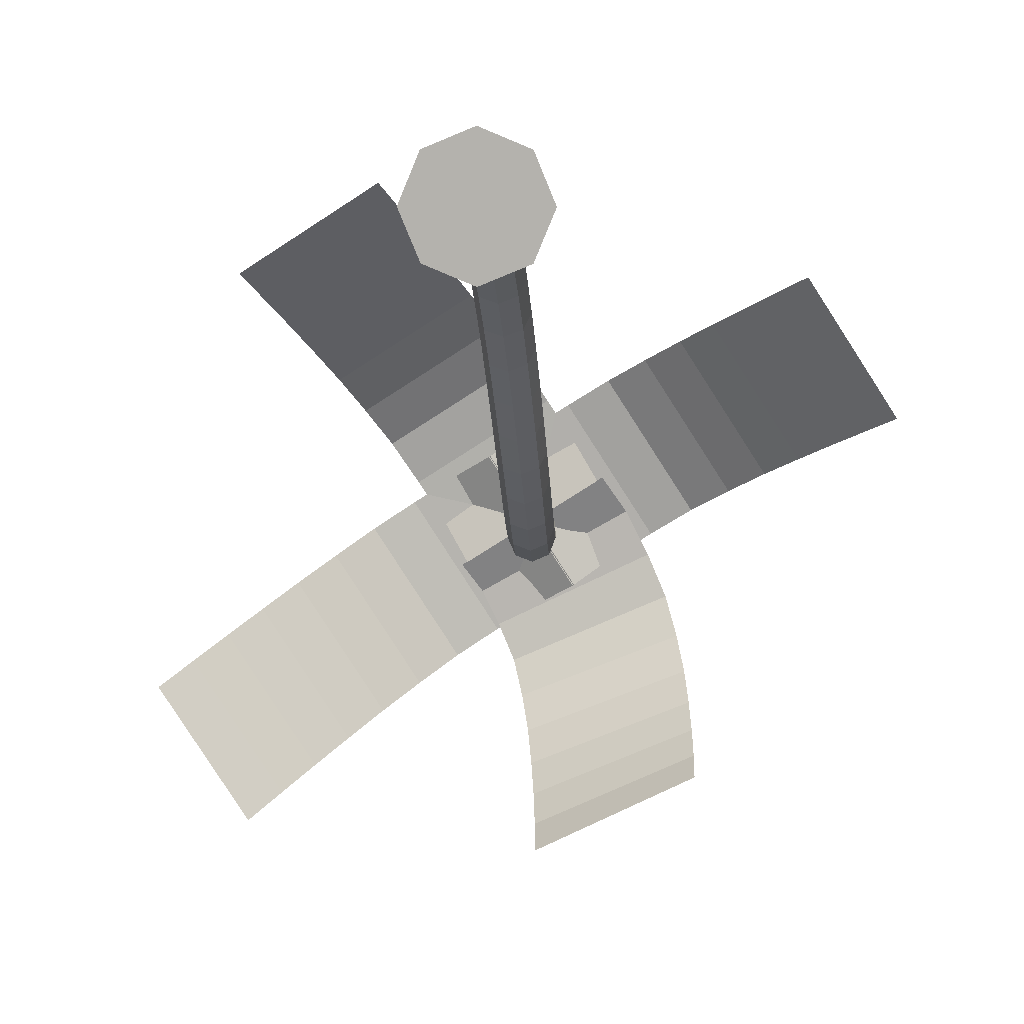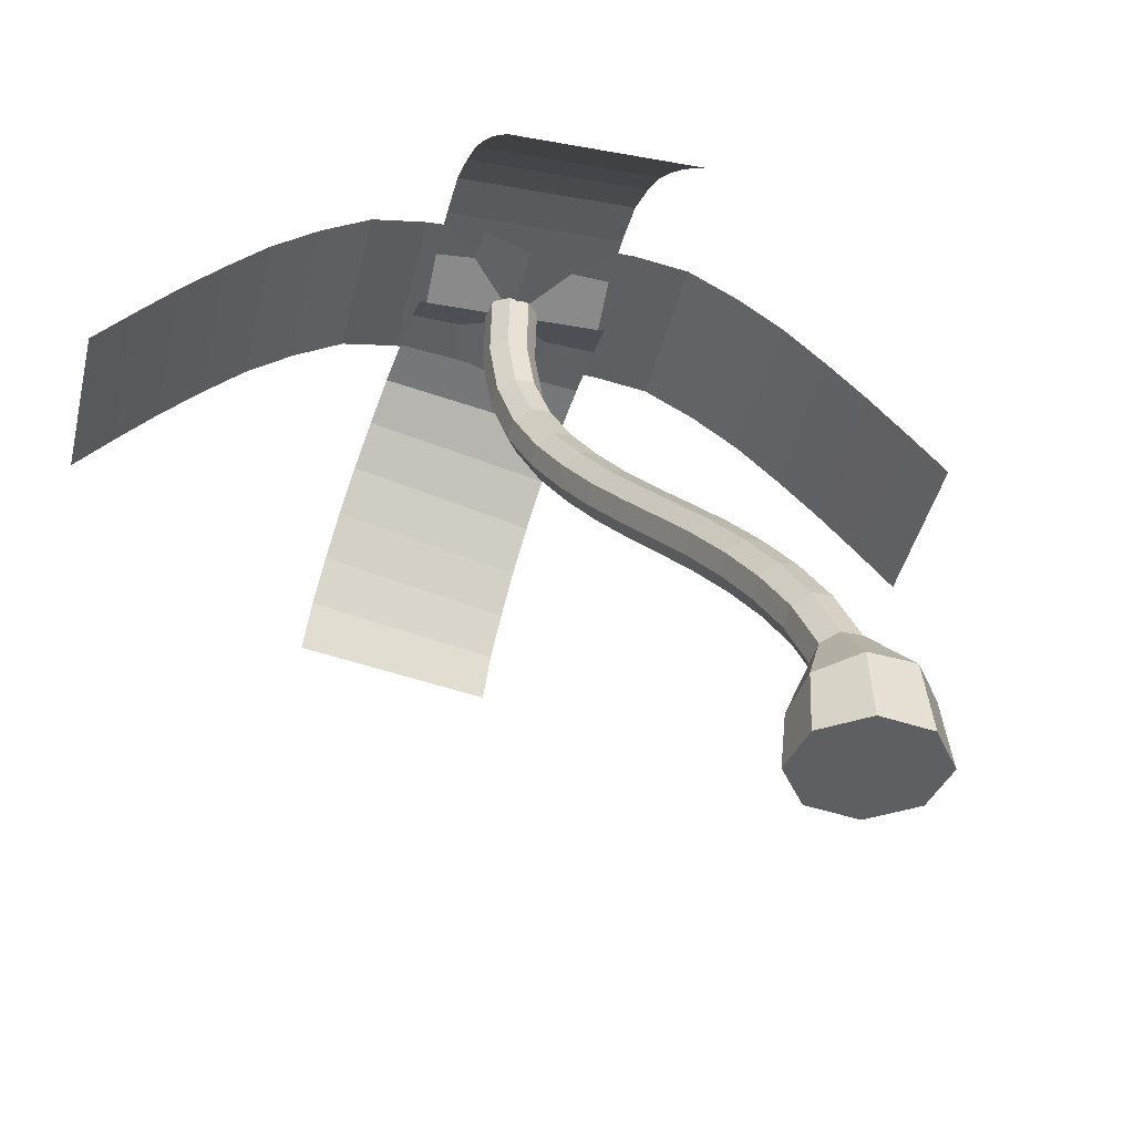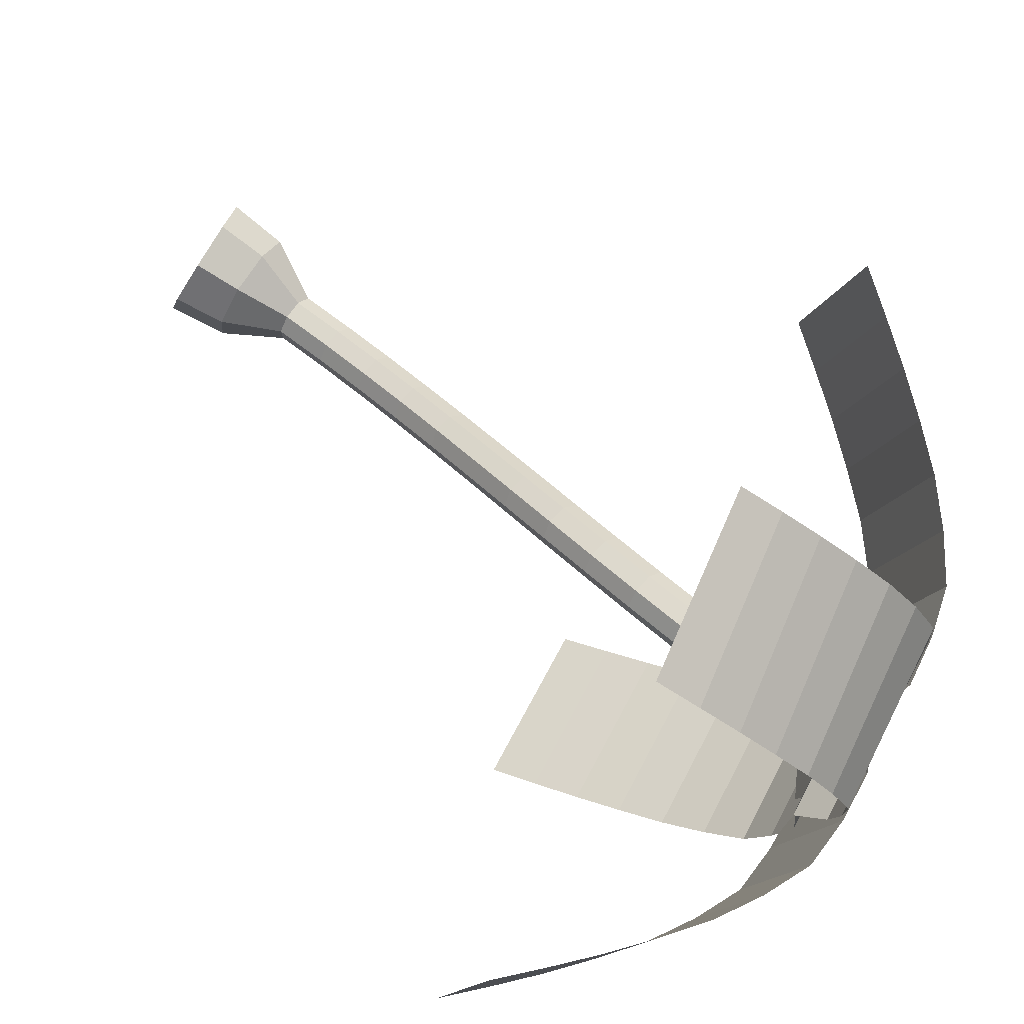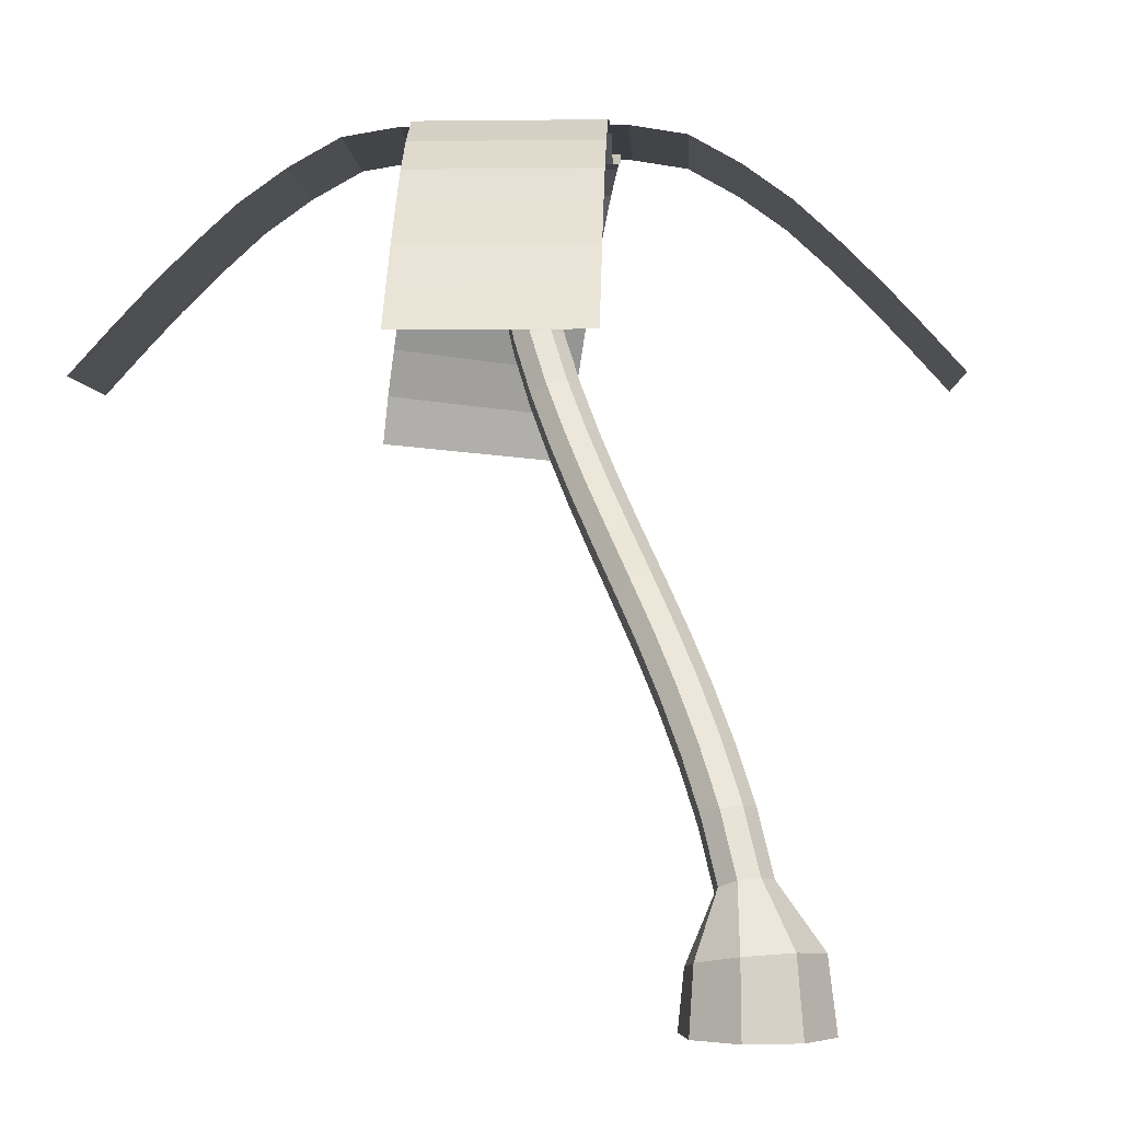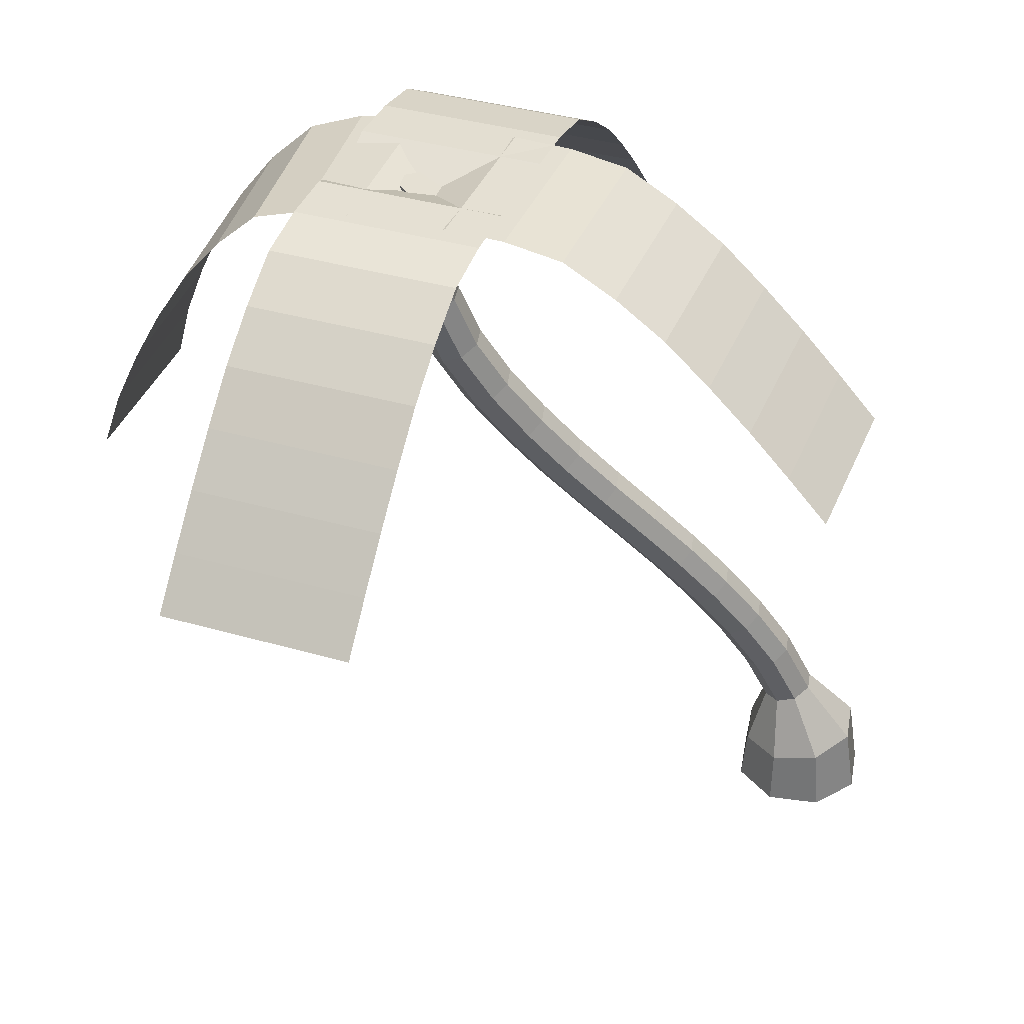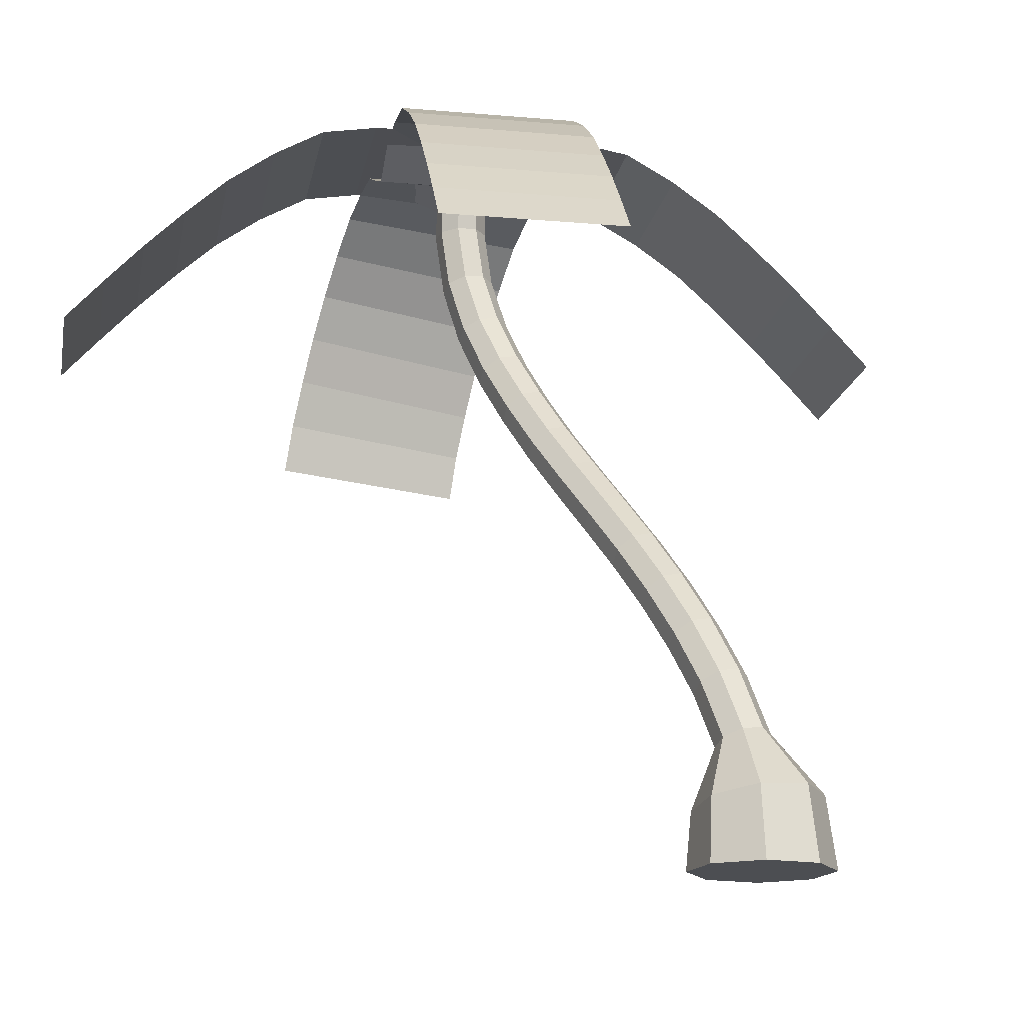
<metadata>
{"format":"obj","ext":"obj","renderer":"f3d","projection":"perspective","resolution":1024,"background":"white","views":[{"elev":9.9,"azim":3.4,"up":"+Z"},{"elev":-40.5,"azim":-45.6,"up":"+Y"},{"elev":-77.4,"azim":56.9,"up":"+Z"},{"elev":-2.6,"azim":-30.4,"up":"+Y"},{"elev":37.1,"azim":-102.4,"up":"+Y"},{"elev":-16.5,"azim":-43.1,"up":"+Y"}]}
</metadata>
<code>
o Cylinder
v 0 0.006725 -0.7414
v 0.07284 8.808 -4.803
v 0.5243 0.006725 -0.5243
v 0.2754 8.804 -4.713
v 0.7414 0.006725 -0
v 0.3554 8.77 -4.508
v 0.5243 0.006725 0.5243
v 0.2659 8.727 -4.31
v 0 0.006725 0.7414
v 0.05931 8.699 -4.234
v -0.5243 0.006725 0.5243
v -0.1433 8.703 -4.324
v -0.7414 0.006725 0
v -0.2233 8.736 -4.529
v -0.5243 0.006725 -0.5243
v -0.1337 8.78 -4.727
v 0.00362 0.5643 -0.6846
v 0.01294 1.236 -0.4885
v 0.02828 1.81 -0.7687
v 0.04629 2.355 -1.119
v 0.06545 2.883 -1.512
v 0.08509 3.397 -1.937
v 0.1042 3.901 -2.383
v 0.1218 4.405 -2.836
v 0.1366 4.922 -3.286
v 0.1475 5.462 -3.718
v 0.1541 6.032 -4.128
v 0.1532 6.651 -4.488
v 0.1411 7.332 -4.755
v 0.1142 8.067 -4.871
v 0.3163 8.081 -4.781
v 0.343 7.362 -4.668
v 0.3552 6.692 -4.406
v 0.3564 6.081 -4.051
v 0.3502 5.515 -3.645
v 0.3397 4.977 -3.215
v 0.3252 4.461 -2.767
v 0.3079 3.955 -2.313
v 0.289 3.449 -1.867
v 0.2696 2.932 -1.44
v 0.2506 2.4 -1.044
v 0.2327 1.847 -0.6907
v 0.2175 1.262 -0.407
v 0.4761 0.5946 -0.4906
v 0.3948 8.095 -4.575
v 0.4209 7.418 -4.47
v 0.4332 6.781 -4.219
v 0.435 6.192 -3.876
v 0.4297 5.64 -3.479
v 0.42 5.109 -3.056
v 0.4062 4.596 -2.61
v 0.3897 4.09 -2.157
v 0.3714 3.581 -1.709
v 0.3525 3.058 -1.277
v 0.3339 2.514 -0.8737
v 0.3163 1.943 -0.5095
v 0.3014 1.332 -0.2148
v 0.6706 0.6754 -0.02711
v 0.3036 8.101 -4.374
v 0.329 7.468 -4.276
v 0.3414 6.866 -4.036
v 0.3438 6.301 -3.705
v 0.3393 5.763 -3.319
v 0.3305 5.24 -2.901
v 0.3175 4.731 -2.459
v 0.3017 4.227 -2.006
v 0.284 3.716 -1.555
v 0.2656 3.186 -1.119
v 0.2473 2.632 -0.7066
v 0.23 2.042 -0.3312
v 0.2154 1.405 -0.02449
v 0.4733 0.7593 0.4343
v 0.09624 8.095 -4.296
v 0.1212 7.483 -4.2
v 0.1336 6.897 -3.965
v 0.1363 6.343 -3.639
v 0.1321 5.813 -3.257
v 0.1236 5.295 -2.842
v 0.111 4.788 -2.401
v 0.09541 4.285 -1.948
v 0.07801 3.773 -1.496
v 0.05979 3.242 -1.057
v 0.04167 2.683 -0.6411
v 0.02443 2.086 -0.2603
v 0.009905 1.437 0.05239
v -0.000354 0.7972 0.6234
v -0.1059 8.081 -4.387
v -0.08071 7.454 -4.287
v -0.06847 6.856 -4.047
v -0.06608 6.295 -3.716
v -0.07065 5.76 -3.33
v -0.07948 5.24 -2.913
v -0.09242 4.733 -2.471
v -0.1083 4.231 -2.018
v -0.1259 3.721 -1.566
v -0.1444 3.193 -1.129
v -0.1626 2.639 -0.7155
v -0.18 2.049 -0.3382
v -0.1947 1.41 -0.02916
v -0.4728 0.7669 0.4294
v -0.1843 8.067 -4.592
v -0.1585 7.397 -4.485
v -0.1464 6.767 -4.234
v -0.1447 6.183 -3.892
v -0.1501 5.635 -3.496
v -0.1598 5.108 -3.072
v -0.1735 4.598 -2.627
v -0.1901 4.096 -2.174
v -0.2083 3.589 -1.724
v -0.2273 3.067 -1.292
v -0.2459 2.524 -0.8863
v -0.2636 1.953 -0.5194
v -0.2785 1.341 -0.2214
v -0.6674 0.6861 -0.03403
v -0.09316 8.061 -4.793
v -0.06668 7.347 -4.679
v -0.05464 6.682 -4.416
v -0.05348 6.075 -4.062
v -0.05974 5.512 -3.656
v -0.07028 4.976 -3.227
v -0.08479 4.462 -2.779
v -0.1021 3.959 -2.325
v -0.1209 3.455 -1.878
v -0.1404 2.939 -1.451
v -0.1594 2.407 -1.053
v -0.1773 1.854 -0.6977
v -0.1925 1.268 -0.4116
v -0.47 0.6022 -0.4955
f 30 2 4 31
f 31 4 6 45
f 45 6 8 59
f 59 8 10 73
f 73 10 12 87
f 87 12 14 101
f 4 2 16 14 12 10 8 6
f 101 14 16 115
f 115 16 2 30
f 1 3 5 7 9 11 13 15
f 15 128 17 1
f 128 127 18 17
f 127 126 19 18
f 126 125 20 19
f 125 124 21 20
f 124 123 22 21
f 123 122 23 22
f 122 121 24 23
f 121 120 25 24
f 120 119 26 25
f 119 118 27 26
f 118 117 28 27
f 117 116 29 28
f 116 115 30 29
f 13 114 128 15
f 114 113 127 128
f 113 112 126 127
f 112 111 125 126
f 111 110 124 125
f 110 109 123 124
f 109 108 122 123
f 108 107 121 122
f 107 106 120 121
f 106 105 119 120
f 105 104 118 119
f 104 103 117 118
f 103 102 116 117
f 102 101 115 116
f 11 100 114 13
f 100 99 113 114
f 99 98 112 113
f 98 97 111 112
f 97 96 110 111
f 96 95 109 110
f 95 94 108 109
f 94 93 107 108
f 93 92 106 107
f 92 91 105 106
f 91 90 104 105
f 90 89 103 104
f 89 88 102 103
f 88 87 101 102
f 9 86 100 11
f 86 85 99 100
f 85 84 98 99
f 84 83 97 98
f 83 82 96 97
f 82 81 95 96
f 81 80 94 95
f 80 79 93 94
f 79 78 92 93
f 78 77 91 92
f 77 76 90 91
f 76 75 89 90
f 75 74 88 89
f 74 73 87 88
f 7 72 86 9
f 72 71 85 86
f 71 70 84 85
f 70 69 83 84
f 69 68 82 83
f 68 67 81 82
f 67 66 80 81
f 66 65 79 80
f 65 64 78 79
f 64 63 77 78
f 63 62 76 77
f 62 61 75 76
f 61 60 74 75
f 60 59 73 74
f 5 58 72 7
f 58 57 71 72
f 57 56 70 71
f 56 55 69 70
f 55 54 68 69
f 54 53 67 68
f 53 52 66 67
f 52 51 65 66
f 51 50 64 65
f 50 49 63 64
f 49 48 62 63
f 48 47 61 62
f 47 46 60 61
f 46 45 59 60
f 3 44 58 5
f 44 43 57 58
f 43 42 56 57
f 42 41 55 56
f 41 40 54 55
f 40 39 53 54
f 39 38 52 53
f 38 37 51 52
f 37 36 50 51
f 36 35 49 50
f 35 34 48 49
f 34 33 47 48
f 33 32 46 47
f 32 31 45 46
f 1 17 44 3
f 17 18 43 44
f 18 19 42 43
f 19 20 41 42
f 20 21 40 41
f 21 22 39 40
f 22 23 38 39
f 23 24 37 38
f 24 25 36 37
f 25 26 35 36
f 26 27 34 35
f 27 28 33 34
f 28 29 32 33
f 29 30 31 32
o Plane
v 3.388 6.359 -1.17
v -0.4811 8.683 -3.668
v 4.453 6.359 -2.817
v 0.5879 8.683 -5.321
v 3.039 6.817 -1.396
v 2.683 7.268 -1.626
v 2.313 7.701 -1.866
v 1.921 8.126 -2.119
v 1.486 8.497 -2.4
v 1.022 8.807 -2.699
v 0.512 8.909 -3.028
v -0.006971 8.924 -3.363
v 1.061 8.924 -5.014
v 1.579 8.909 -4.678
v 2.088 8.807 -4.348
v 2.552 8.497 -4.048
v 2.986 8.126 -3.766
v 3.378 7.701 -3.512
v 3.748 7.268 -3.273
v 4.104 6.817 -3.043
f 140 130 132 141
f 129 133 148 131
f 133 134 147 148
f 134 135 146 147
f 135 136 145 146
f 136 137 144 145
f 137 138 143 144
f 138 139 142 143
f 139 140 141 142
o Plane.001
v -3.266 6.359 -7.809
v 0.6036 8.683 -5.311
v -4.331 6.359 -6.162
v -0.4654 8.683 -3.658
v -2.917 6.817 -7.583
v -2.561 7.268 -7.353
v -2.191 7.701 -7.113
v -1.799 8.126 -6.86
v -1.363 8.497 -6.579
v -0.8995 8.807 -6.28
v -0.3895 8.909 -5.951
v 0.1295 8.924 -5.616
v -0.9382 8.924 -3.965
v -1.456 8.909 -4.301
v -1.966 8.807 -4.631
v -2.429 8.497 -4.931
v -2.864 8.126 -5.213
v -3.256 7.701 -5.466
v -3.626 7.268 -5.706
v -3.982 6.817 -5.936
f 160 150 152 161
f 149 153 168 151
f 153 154 167 168
f 154 155 166 167
f 155 156 165 166
f 156 157 164 165
f 157 158 163 164
f 158 159 162 163
f 159 160 161 162
o Plane.002
v -3.258 6.359 -1.162
v -0.7603 8.683 -5.032
v -1.611 6.359 -0.09744
v 0.893 8.683 -3.963
v -3.032 6.817 -1.511
v -2.802 7.268 -1.867
v -2.563 7.701 -2.238
v -2.309 8.126 -2.629
v -2.029 8.497 -3.065
v -1.729 8.807 -3.529
v -1.4 8.909 -4.039
v -1.065 8.924 -4.558
v 0.5858 8.924 -3.49
v 0.2498 8.909 -2.972
v -0.08021 8.807 -2.462
v -0.3805 8.497 -1.999
v -0.6623 8.126 -1.564
v -0.9157 7.701 -1.173
v -1.155 7.268 -0.8023
v -1.385 6.817 -0.4464
f 180 170 172 181
f 169 173 188 171
f 173 174 187 188
f 174 175 186 187
f 175 176 185 186
f 176 177 184 185
f 177 178 183 184
f 178 179 182 183
f 179 180 181 182
o Plane.003
v 2.138 5.79 -7.021
v 0.9544 8.689 -3.917
v 0.2428 5.994 -8.017
v -0.827 8.689 -5.069
v 2.131 6.304 -6.897
v 2.109 6.803 -6.711
v 2.072 7.295 -6.489
v 2.016 7.788 -6.213
v 1.918 8.244 -5.865
v 1.774 8.648 -5.44
v 1.544 8.836 -4.936
v 1.259 8.891 -4.388
v -0.5822 8.913 -5.452
v -0.3708 8.888 -5.881
v -0.1687 8.769 -6.326
v -0.04464 8.428 -6.708
v 0.05409 8.013 -7.061
v 0.1206 7.541 -7.358
v 0.1742 7.053 -7.615
v 0.2153 6.535 -7.845
f 200 190 192 201
f 189 193 208 191
f 193 194 207 208
f 194 195 206 207
f 195 196 205 206
f 196 197 204 205
f 197 198 203 204
f 198 199 202 203
f 199 200 201 202

</code>
